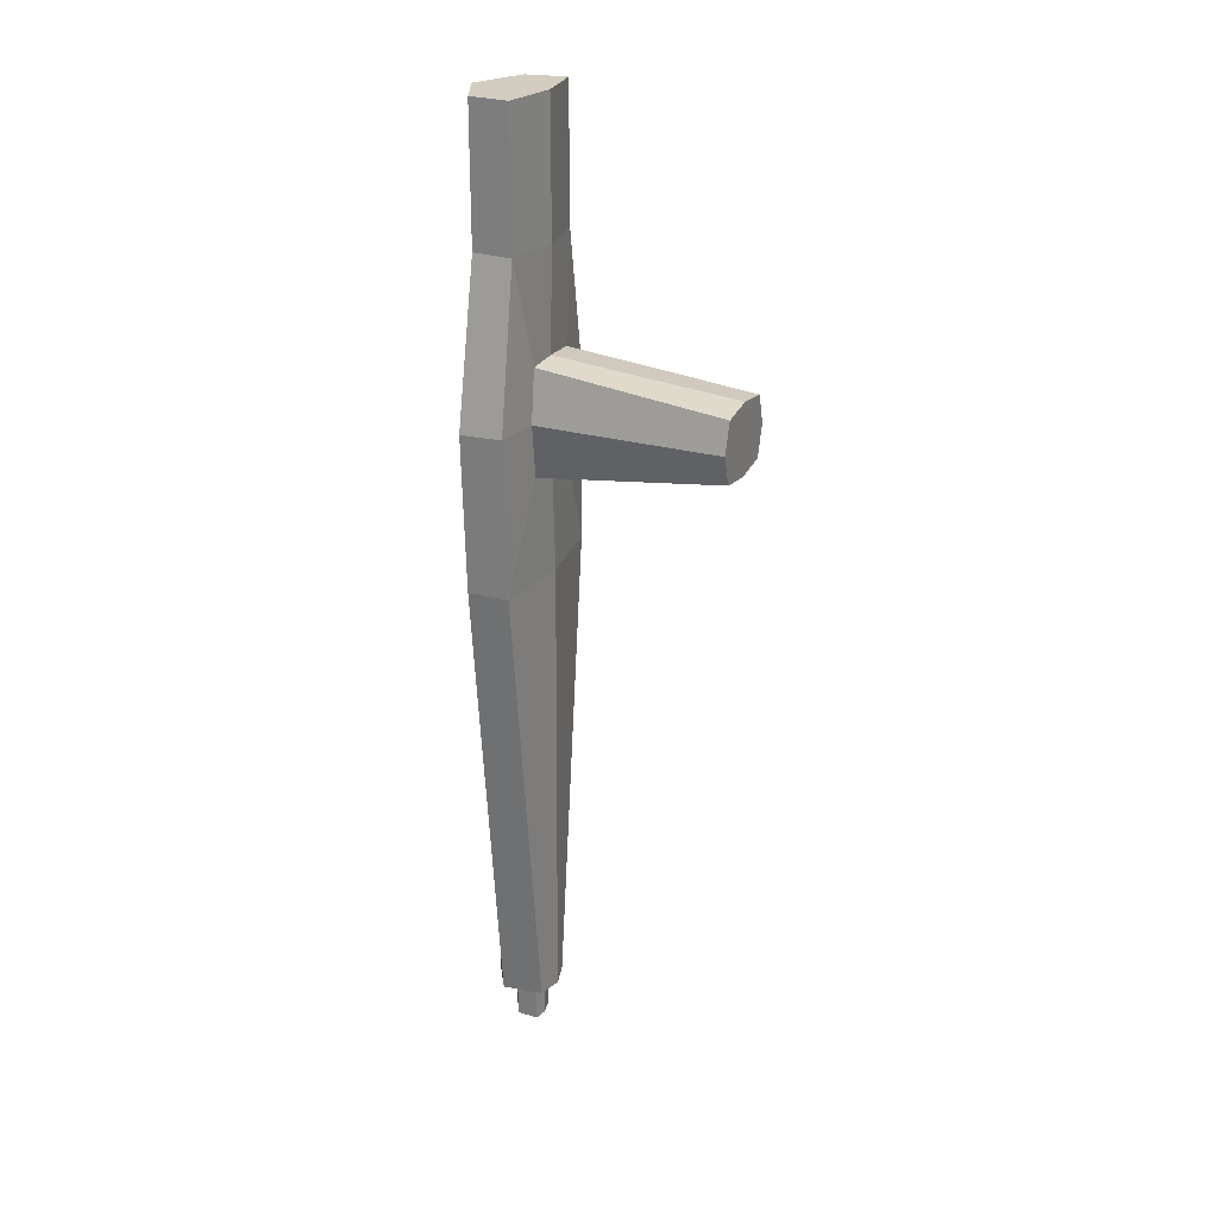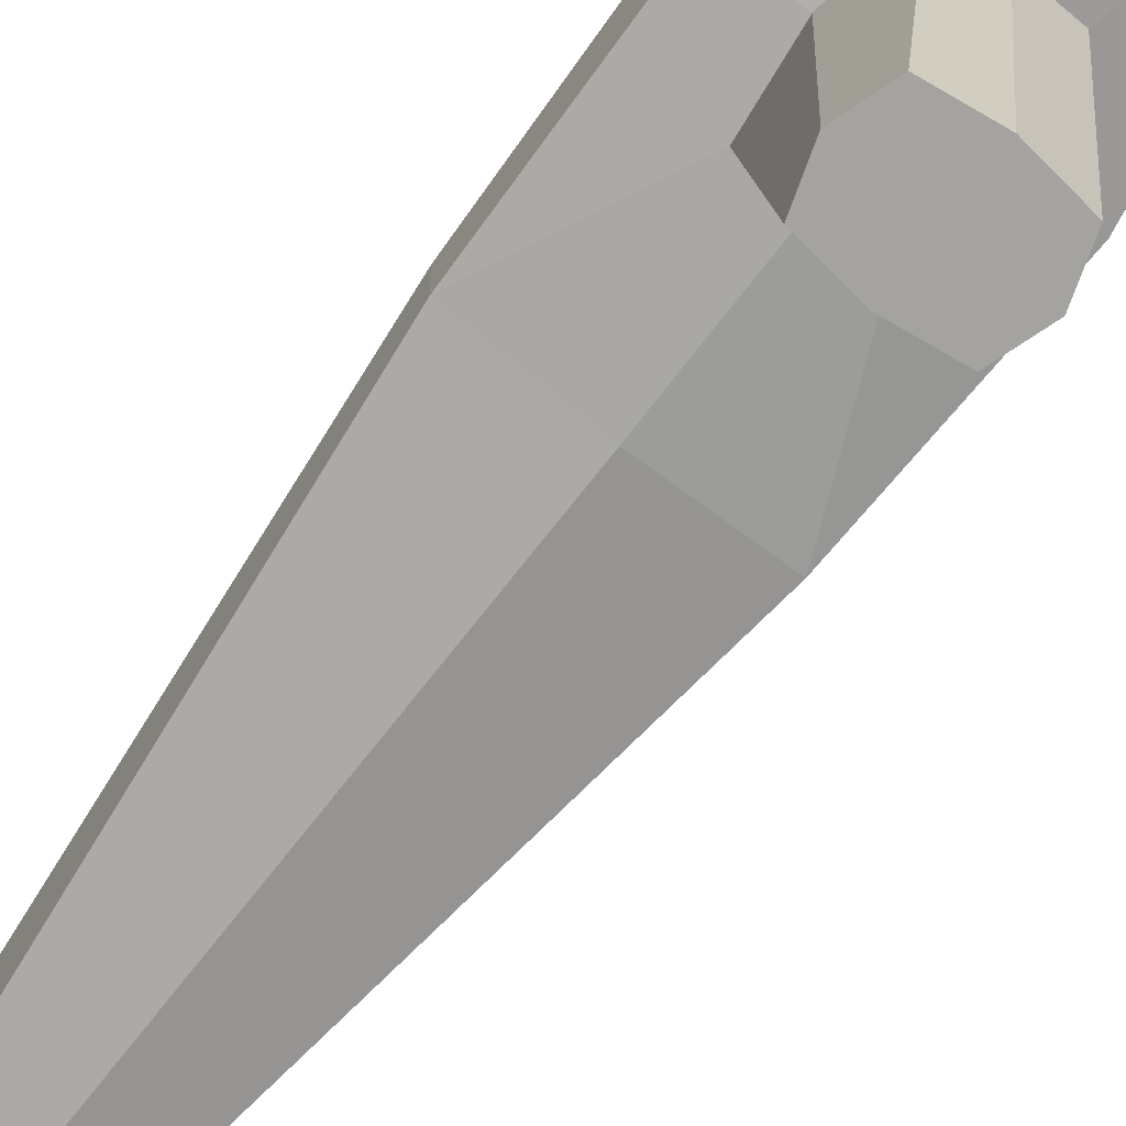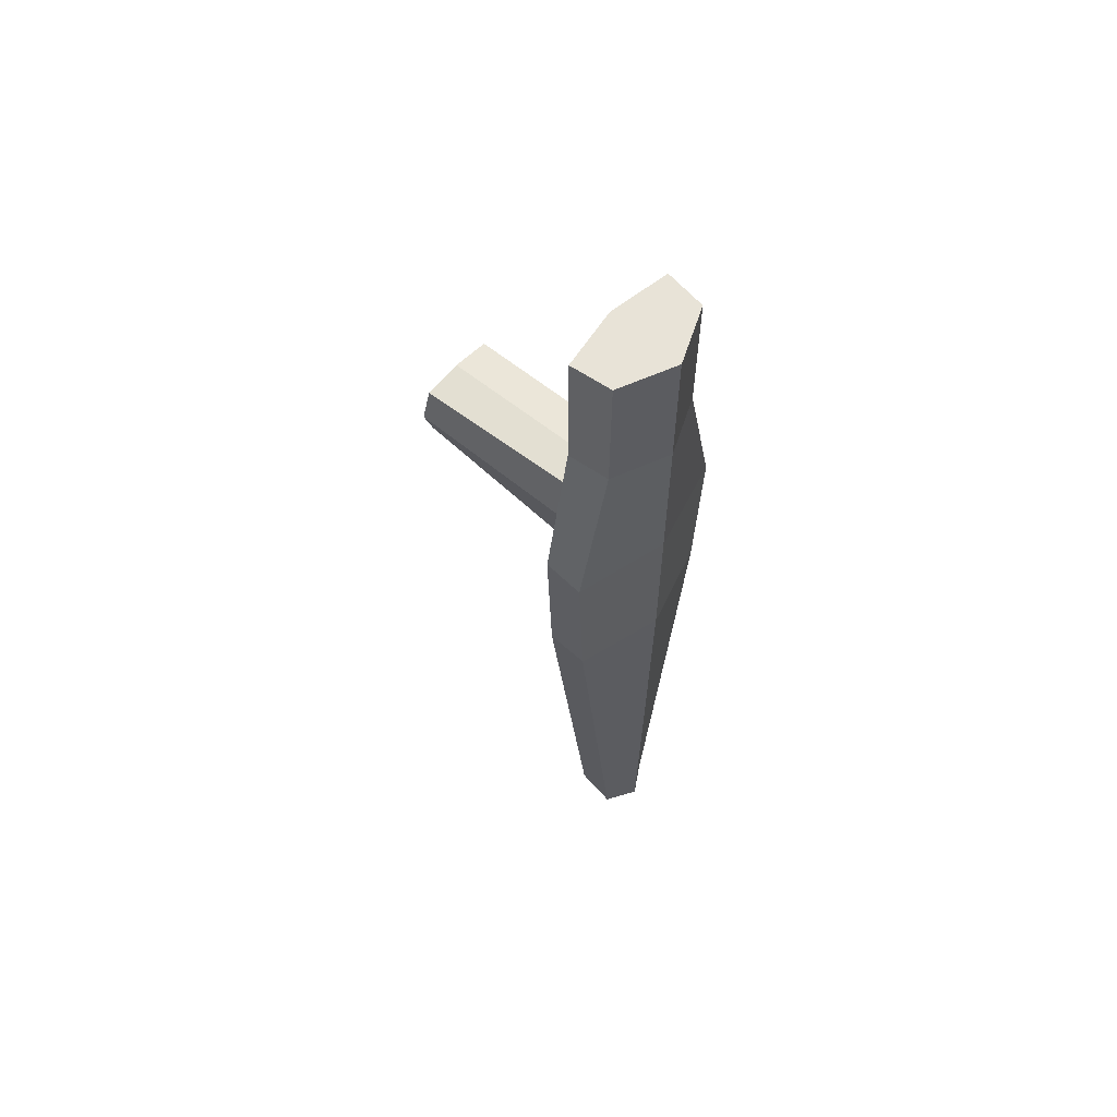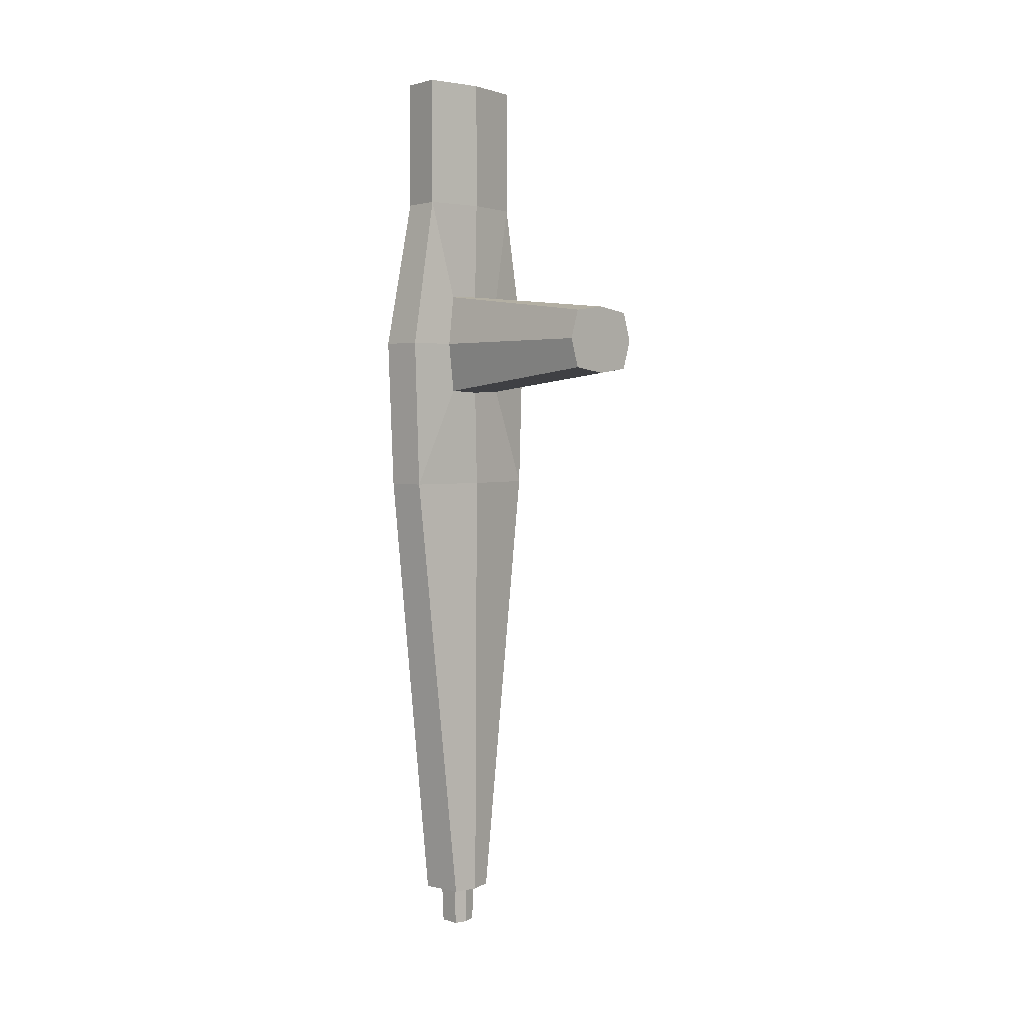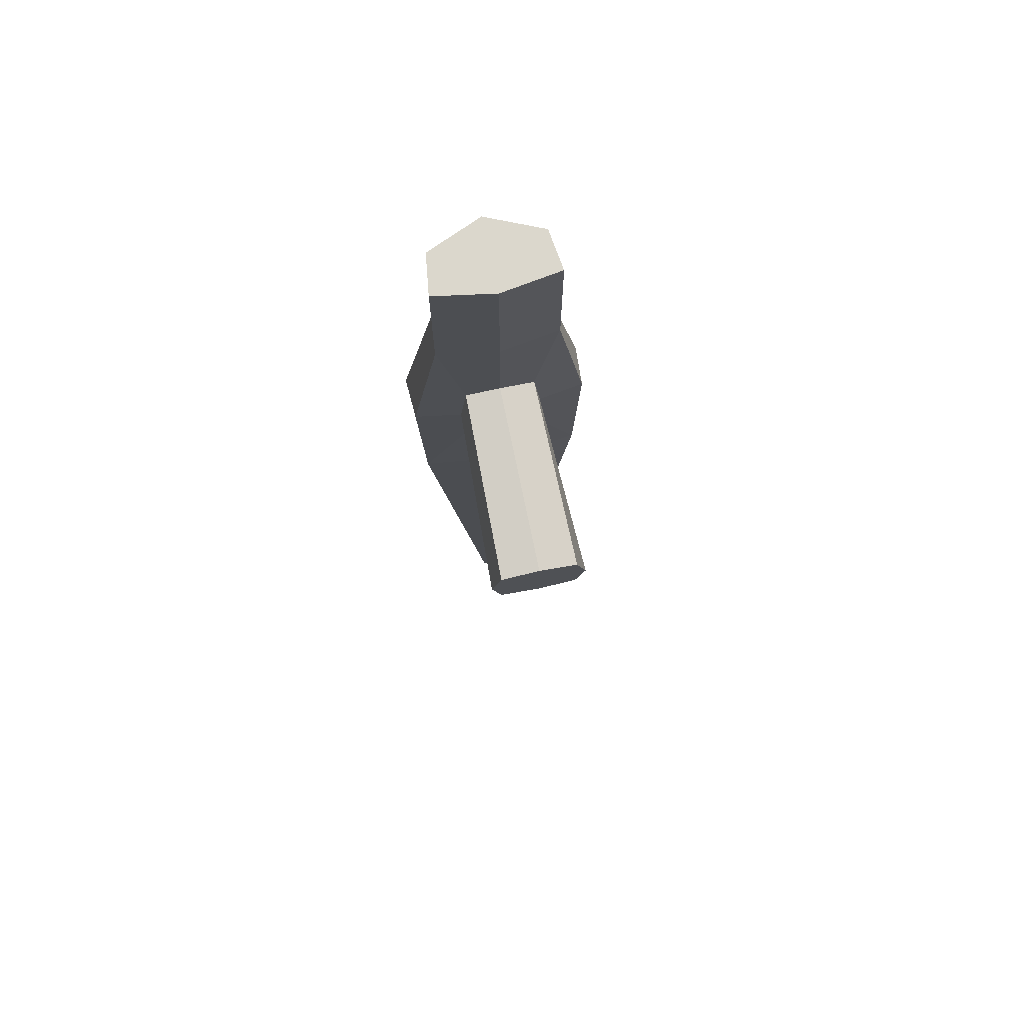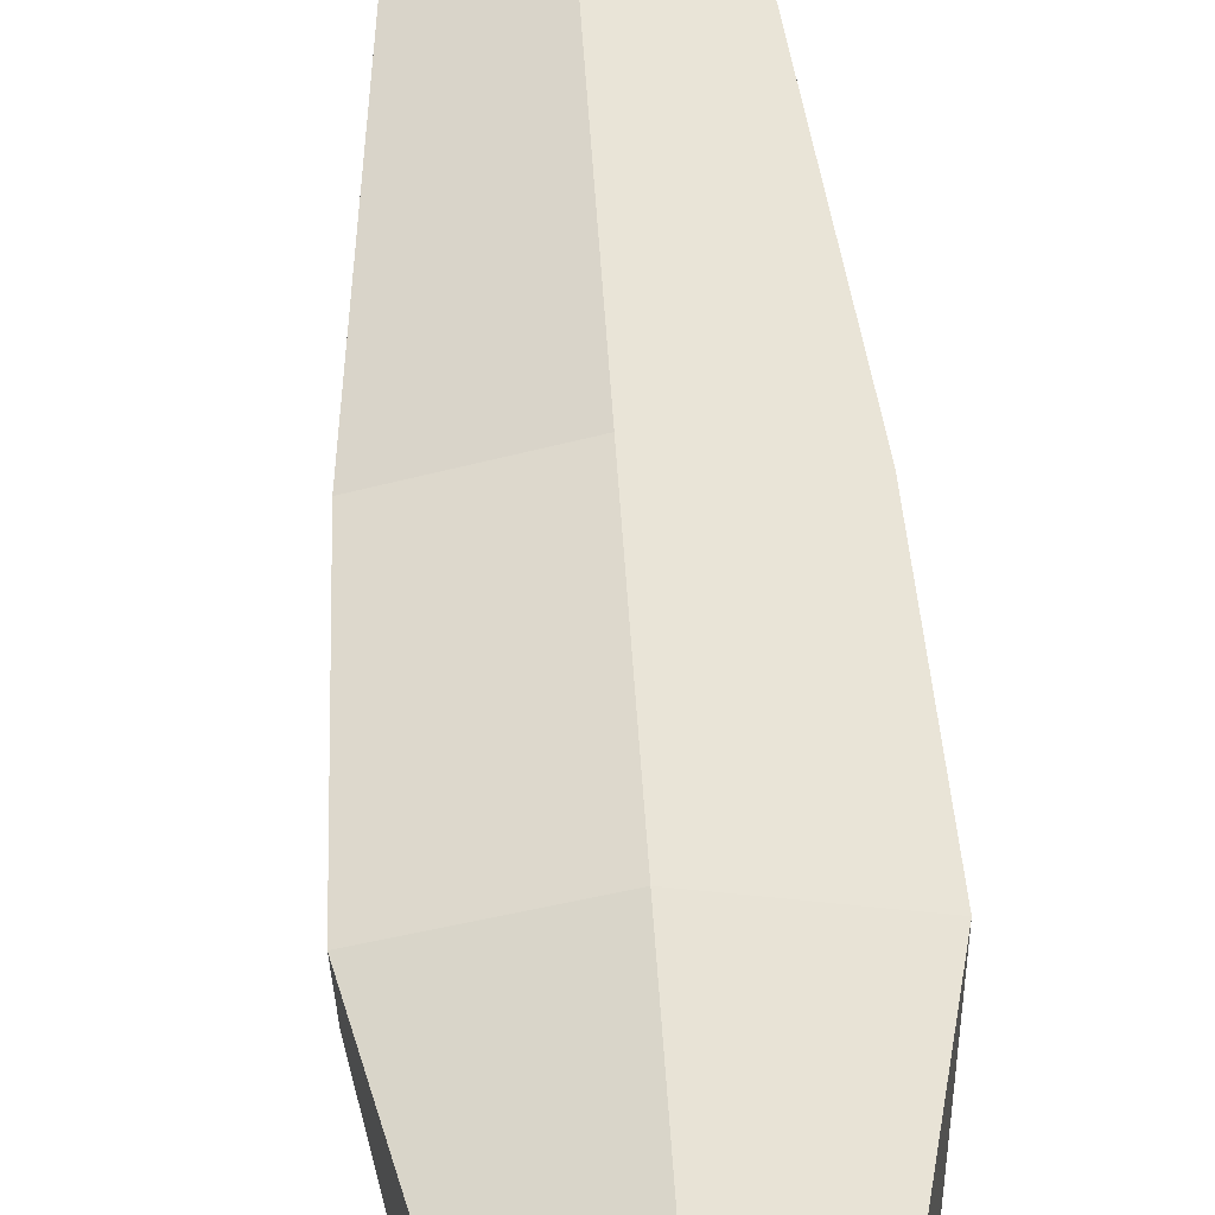
<metadata>
{"format":"obj","ext":"obj","renderer":"f3d","projection":"perspective","resolution":1024,"background":"white","views":[{"elev":24.7,"azim":-66.5,"up":"+Z"},{"elev":-72.8,"azim":-37.9,"up":"+Y"},{"elev":61.5,"azim":132.0,"up":"+Z"},{"elev":2.9,"azim":-46.9,"up":"+Z"},{"elev":73.3,"azim":-11.9,"up":"+Z"},{"elev":54.2,"azim":-3.6,"up":"+Y"}]}
</metadata>
<code>
o Cube
v 0.4328 1.362 -0.6519
v 0.4712 -0.9688 -0.374
v 0.4328 1.362 0.6519
v 0.4712 -0.9688 0.374
v 0.7475 1.451 1.95
v 1.015 1.451 -1.95
v 0.6808 1.963 1.95
v 1.022 1.963 -1.95
v 0.7456 1.451 3.618
v 0.6783 1.963 3.618
v 0.3092 1.451 -7.782
v 0.3697 1.963 -7.782
v 0.1954 1.597 -7.782
v 0.1829 1.86 -7.782
v 0.1685 1.597 -8.295
v 0.156 1.86 -8.295
v 0.513 1.362 0
v 0.593 -0.9688 0
v 1.087 1.451 0
v 1.113 1.963 0
v -0.4328 1.362 -0.6519
v -0.4712 -0.9688 -0.374
v -0.4328 1.362 0.6519
v -0.4712 -0.9688 0.374
v 0 1.329 -1.95
v 0 1.329 1.95
v -0.7475 1.451 1.95
v -1.015 1.451 -1.95
v 0 -0.9688 -0.4367
v 0 1.36 0.6705
v 0 -0.9688 0.4367
v 0 1.36 -0.6705
v 0 2.261 -1.95
v 0 2.261 1.95
v -0.6808 1.963 1.95
v -1.022 1.963 -1.95
v 0 1.329 3.618
v -0.7456 1.451 3.618
v 0 2.261 3.618
v -0.6783 1.963 3.618
v 0 1.369 -7.782
v -0.3092 1.451 -7.782
v 0 2.187 -7.782
v -0.3697 1.963 -7.782
v 0 1.56 -7.782
v -0.1954 1.597 -7.782
v 0 1.95 -7.782
v -0.1829 1.86 -7.782
v 0 1.56 -8.295
v -0.1685 1.597 -8.295
v 0 1.95 -8.295
v -0.156 1.86 -8.295
v 0 2.261 0
v -0.513 1.362 0
v -0.593 -0.9688 0
v -1.087 1.451 0
v 0 -0.9688 0
v -1.113 1.963 0
f 17 1 6 19
f 33 8 12 43
f 20 53 34 7
f 57 18 4 31
f 18 17 3 4
f 29 32 1 2
f 7 34 39 10
f 30 3 5 26
f 4 3 30 31
f 1 32 25 6
f 19 6 8 20
f 37 9 10 39
f 26 5 9 37
f 5 7 10 9
f 12 11 13 14
f 6 25 41 11
f 8 6 11 12
f 13 45 49 15
f 43 12 14 47
f 11 41 45 13
f 15 49 51 16
f 14 13 15 16
f 47 14 16 51
f 5 19 20 7
f 2 1 17 18
f 29 2 18 57
f 8 33 53 20
f 3 17 19 5
f 54 56 28 21
f 33 43 44 36
f 58 35 34 53
f 57 31 24 55
f 55 24 23 54
f 29 22 21 32
f 35 40 39 34
f 30 26 27 23
f 24 31 30 23
f 21 28 25 32
f 56 58 36 28
f 37 39 40 38
f 26 37 38 27
f 27 38 40 35
f 44 48 46 42
f 28 42 41 25
f 36 44 42 28
f 46 50 49 45
f 43 47 48 44
f 42 46 45 41
f 50 52 51 49
f 48 52 50 46
f 47 51 52 48
f 27 35 58 56
f 22 55 54 21
f 29 57 55 22
f 36 58 53 33
f 23 27 56 54

</code>
